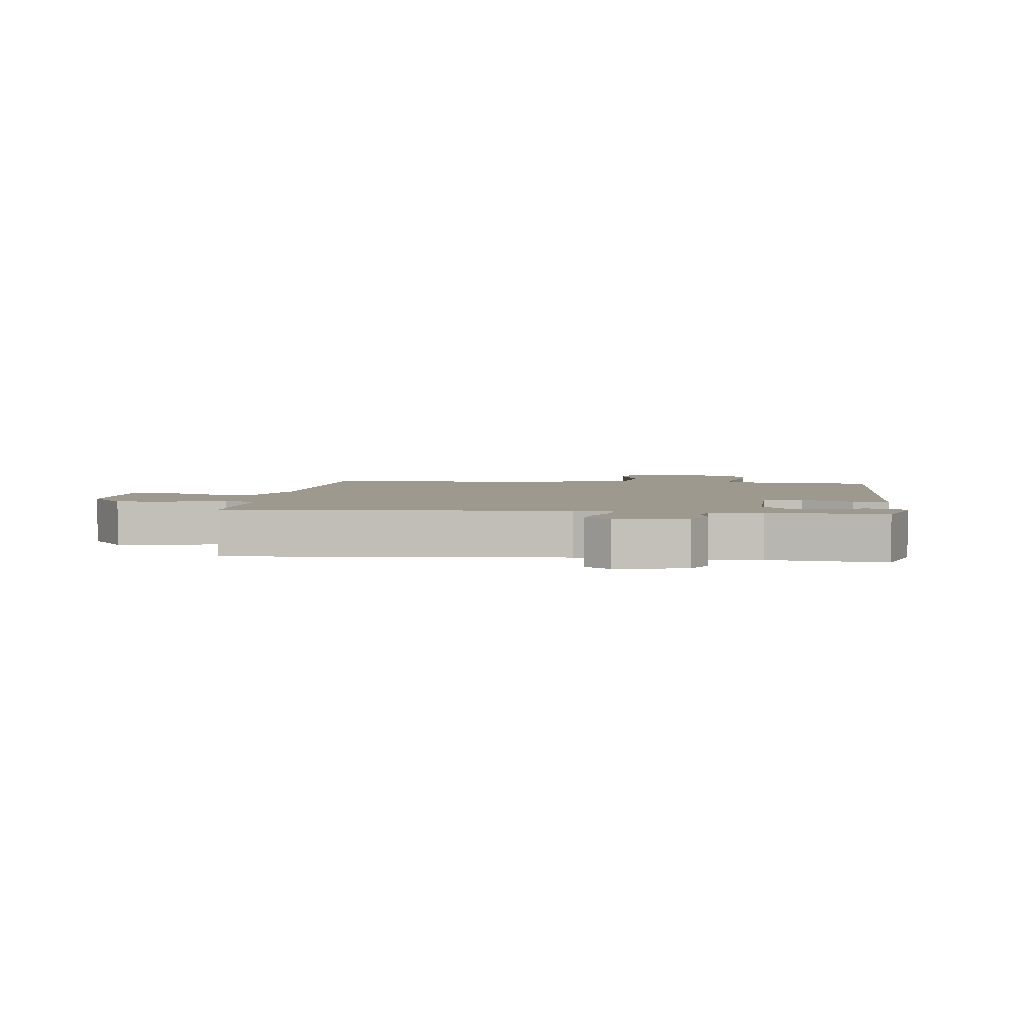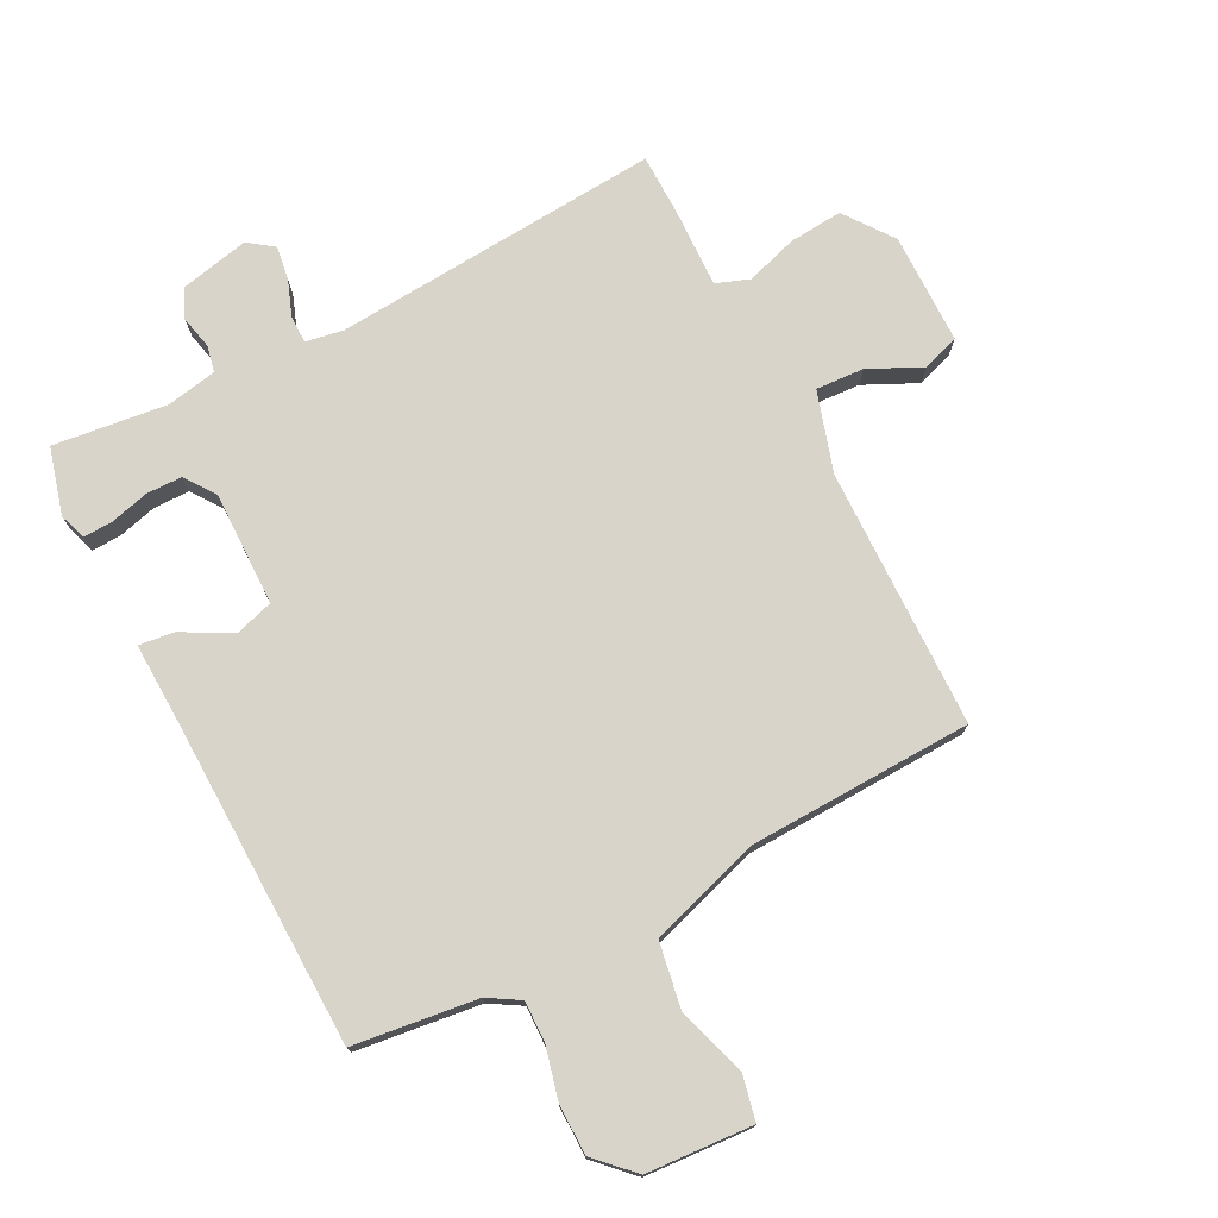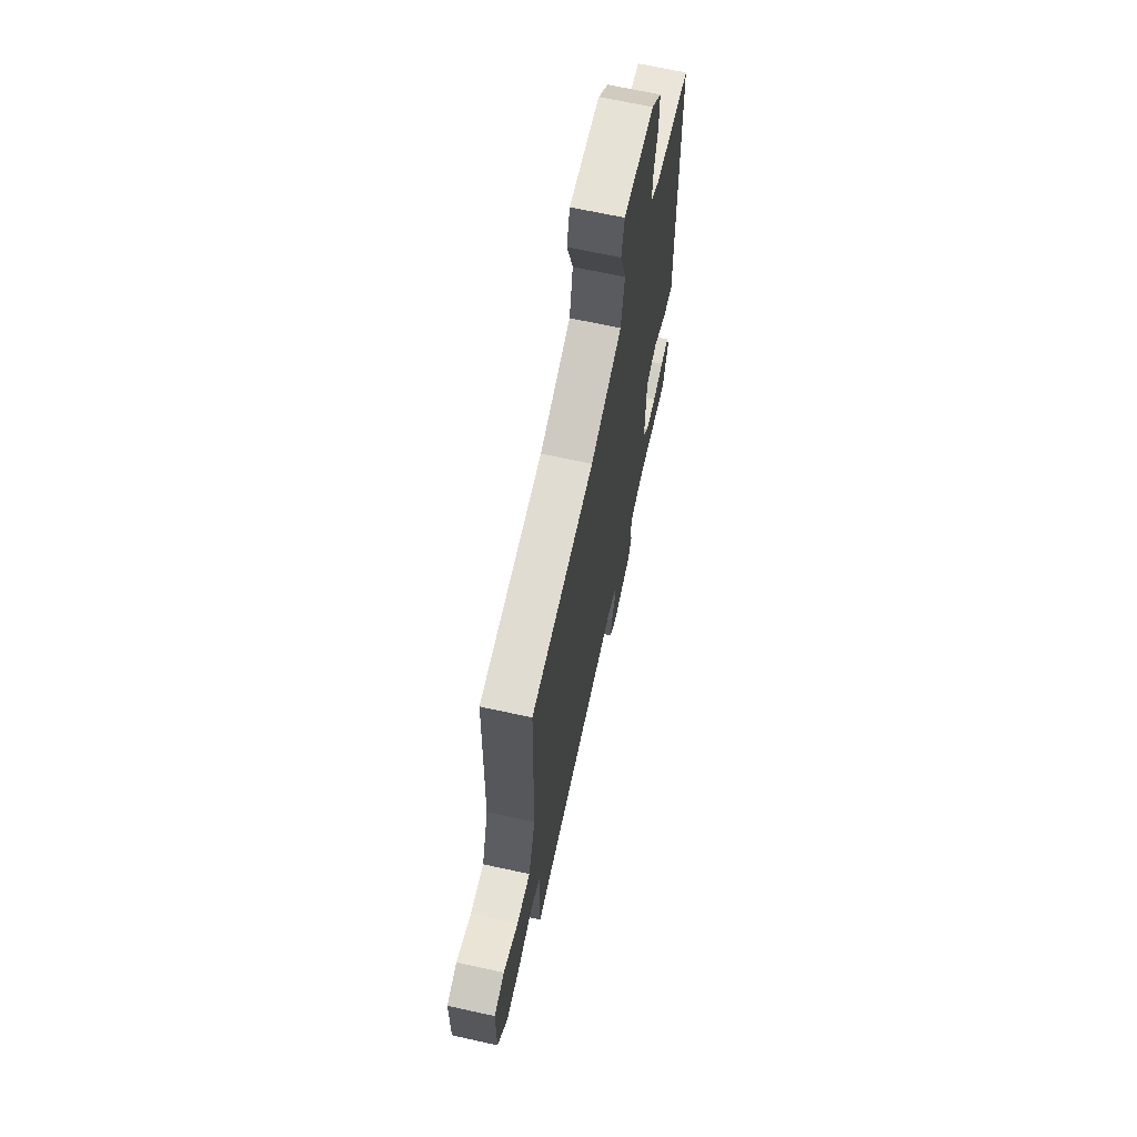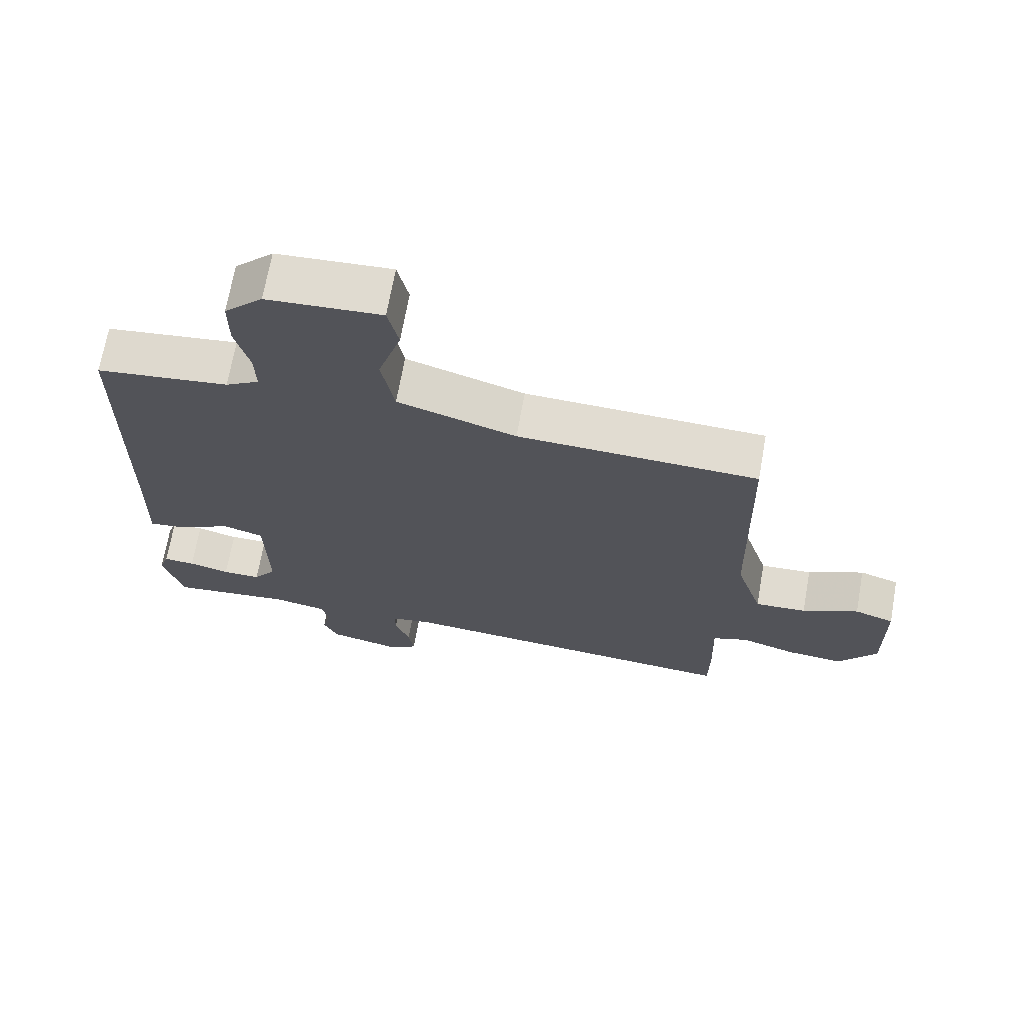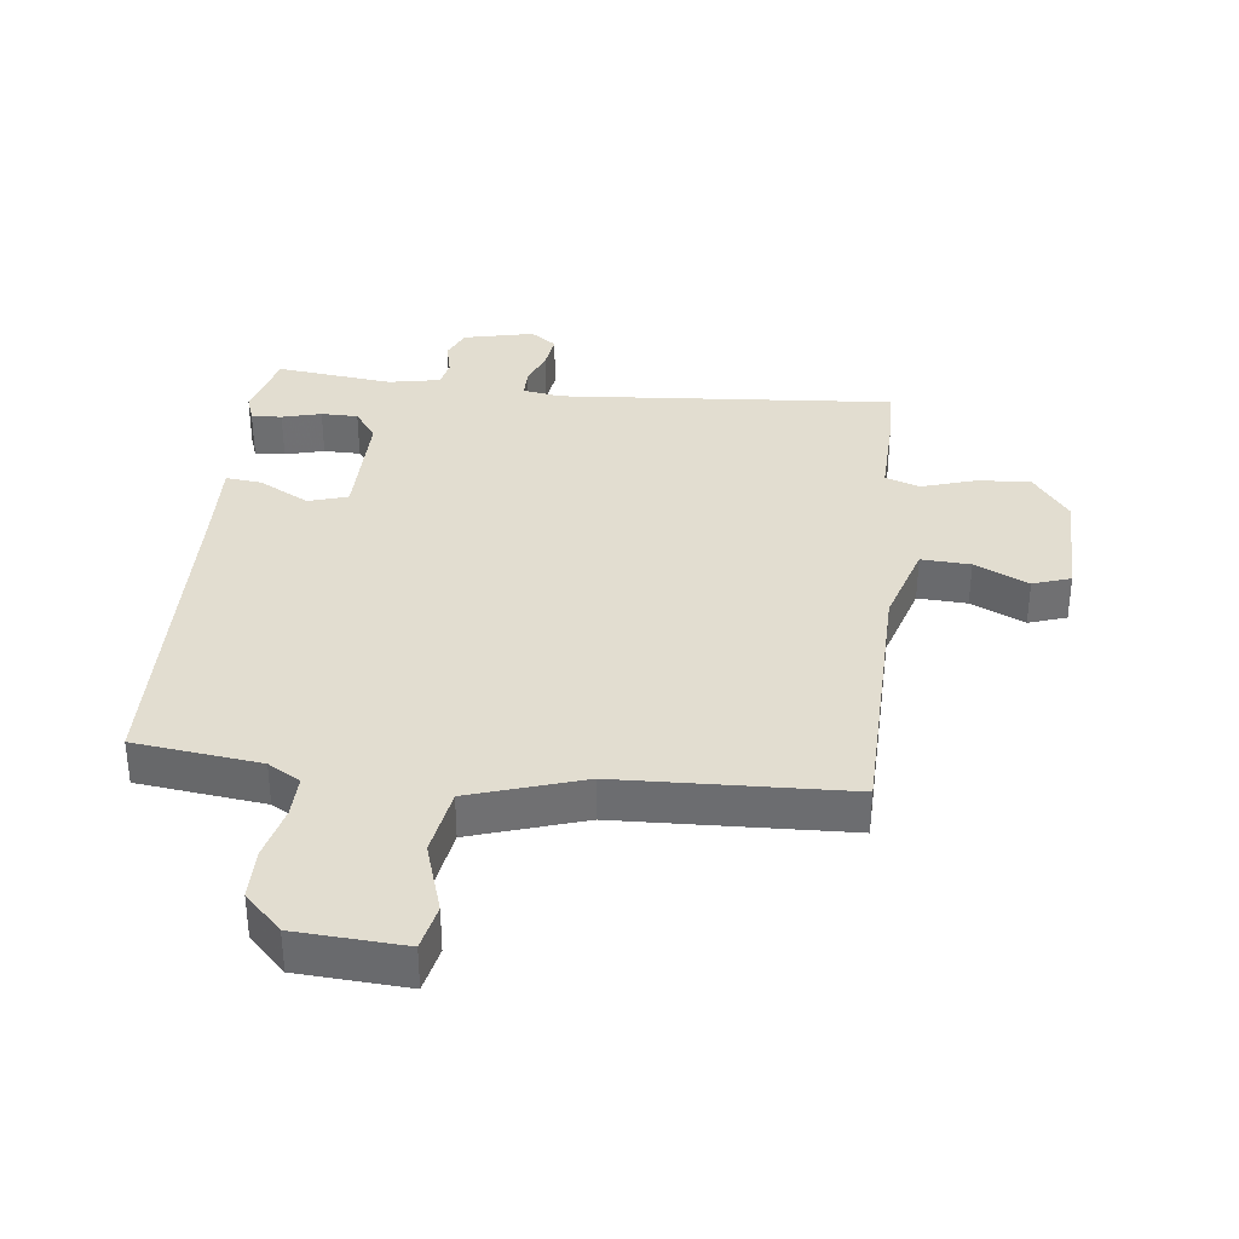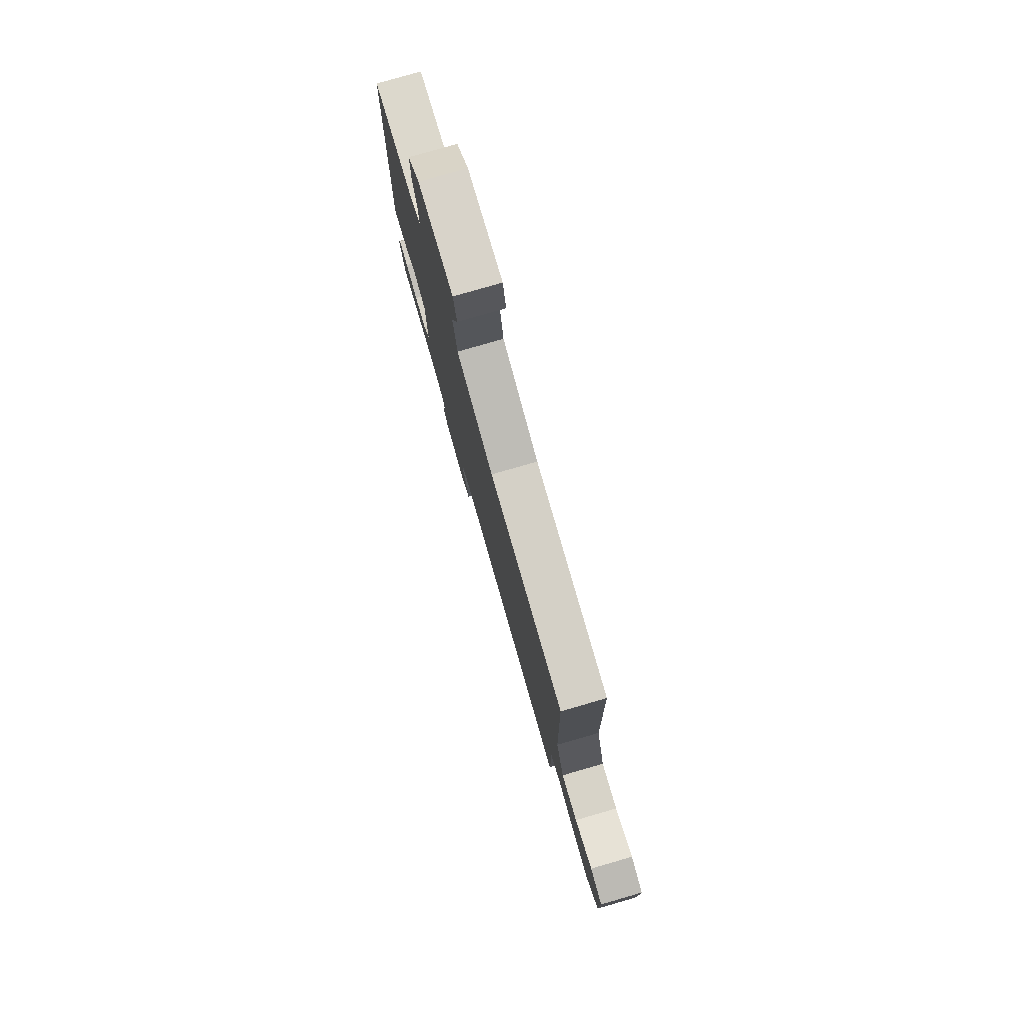
<metadata>
{"format":"obj","ext":"obj","renderer":"f3d","projection":"perspective","resolution":1024,"background":"white","views":[{"elev":3.3,"azim":-173.4,"up":"+Y"},{"elev":74.9,"azim":-27.6,"up":"+Y"},{"elev":67.4,"azim":102.4,"up":"+Z"},{"elev":69.2,"azim":10.1,"up":"+Z"},{"elev":35.4,"azim":6.1,"up":"+Y"},{"elev":79.2,"azim":73.9,"up":"+Z"}]}
</metadata>
<code>
v 0.5 0.07 0.5
v 0.511 0.07 0.079
v 0.552 0.07 -0.051
v 0.63 0.07 -0.046
v 0.715 0.07 -0.005
v 0.775 0.07 -0.025
v 0.778 0.07 -0.205
v 0.72 0.07 -0.284
v 0.634 0.07 -0.277
v 0.55 0.07 -0.251
v 0.496 0.07 -0.271
v 0.501 0.07 -0.403
v 0.5 0.07 -0.5
v -0.032 0.07 -0.462
v -0.093 0.07 -0.473
v -0.093 0.07 -0.517
v -0.071 0.07 -0.576
v -0.063 0.07 -0.63
v -0.104 0.07 -0.66
v -0.215 0.07 -0.636
v -0.237 0.07 -0.589
v -0.225 0.07 -0.535
v -0.234 0.07 -0.492
v -0.316 0.07 -0.477
v -0.5 0.07 -0.5
v -0.53 0.07 -0.392
v -0.515 0.07 -0.348
v -0.467 0.07 -0.35
v -0.405 0.07 -0.366
v -0.347 0.07 -0.365
v -0.312 0.07 -0.316
v -0.315 0.07 -0.13
v -0.377 0.07 -0.111
v -0.457 0.07 -0.155
v -0.514 0.07 -0.162
v -0.51 0.07 -0.03
v -0.5 0.07 0.5
v -0.3 0.07 0.526
v -0.249 0.07 0.557
v -0.251 0.07 0.623
v -0.272 0.07 0.706
v -0.272 0.07 0.787
v -0.214 0.07 0.846
v -0.042 0.07 0.858
v -0.026 0.07 0.786
v -0.061 0.07 0.674
v -0.042 0.07 0.567
v 0.137 0.07 0.511
v 0.5 0 0.5
v 0.511 0 0.079
v 0.552 0 -0.051
v 0.63 0 -0.046
v 0.715 0 -0.005
v 0.775 0 -0.025
v 0.778 0 -0.205
v 0.72 0 -0.284
v 0.634 0 -0.277
v 0.55 0 -0.251
v 0.496 0 -0.271
v 0.501 0 -0.403
v 0.5 0 -0.5
v -0.032 0 -0.462
v -0.093 0 -0.473
v -0.093 0 -0.517
v -0.071 0 -0.576
v -0.063 0 -0.63
v -0.104 0 -0.66
v -0.215 0 -0.636
v -0.237 0 -0.589
v -0.225 0 -0.535
v -0.234 0 -0.492
v -0.316 0 -0.477
v -0.5 0 -0.5
v -0.53 0 -0.392
v -0.515 0 -0.348
v -0.467 0 -0.35
v -0.405 0 -0.366
v -0.347 0 -0.365
v -0.312 0 -0.316
v -0.315 0 -0.13
v -0.377 0 -0.111
v -0.457 0 -0.155
v -0.514 0 -0.162
v -0.51 0 -0.03
v -0.5 0 0.5
v -0.3 0 0.526
v -0.249 0 0.557
v -0.251 0 0.623
v -0.272 0 0.706
v -0.272 0 0.787
v -0.214 0 0.846
v -0.042 0 0.858
v -0.026 0 0.786
v -0.061 0 0.674
v -0.042 0 0.567
v 0.137 0 0.511
f 44 45 46
f 43 44 46
f 42 43 46
f 41 42 46
f 40 41 46
f 39 40 46 47
f 38 39 47 48
f 36 37 38 48
f 36 48 1
f 35 36 1
f 34 35 1
f 33 34 1
f 27 28 29
f 26 27 29
f 25 26 29
f 24 25 29
f 23 24 29 30
f 20 21 22
f 19 20 22
f 18 19 22
f 17 18 22
f 16 17 22
f 15 16 22 23
f 23 30 31
f 15 23 31
f 14 15 31
f 14 31 32
f 13 14 32
f 12 13 32
f 11 12 32
f 8 9 10
f 7 8 10
f 6 7 10
f 5 6 10
f 4 5 10
f 33 1 2
f 32 33 2
f 11 32 2
f 3 4 10 11
f 2 3 11
f 94 93 92
f 94 92 91
f 94 91 90
f 94 90 89
f 94 89 88
f 95 94 88 87
f 96 95 87 86
f 96 86 85 84
f 49 96 84
f 49 84 83
f 49 83 82
f 49 82 81
f 77 76 75
f 77 75 74
f 77 74 73
f 77 73 72
f 78 77 72 71
f 70 69 68
f 70 68 67
f 70 67 66
f 70 66 65
f 70 65 64
f 71 70 64 63
f 79 78 71
f 79 71 63
f 79 63 62
f 80 79 62
f 80 62 61
f 80 61 60
f 80 60 59
f 58 57 56
f 58 56 55
f 58 55 54
f 58 54 53
f 58 53 52
f 50 49 81
f 50 81 80
f 50 80 59
f 59 58 52 51
f 59 51 50
f 1 49 50 2
f 2 50 51 3
f 3 51 52 4
f 4 52 53 5
f 5 53 54 6
f 6 54 55 7
f 7 55 56 8
f 8 56 57 9
f 9 57 58 10
f 10 58 59 11
f 11 59 60 12
f 12 60 61 13
f 13 61 62 14
f 14 62 63 15
f 15 63 64 16
f 16 64 65 17
f 17 65 66 18
f 18 66 67 19
f 19 67 68 20
f 20 68 69 21
f 21 69 70 22
f 22 70 71 23
f 23 71 72 24
f 24 72 73 25
f 25 73 74 26
f 26 74 75 27
f 27 75 76 28
f 28 76 77 29
f 29 77 78 30
f 30 78 79 31
f 31 79 80 32
f 32 80 81 33
f 33 81 82 34
f 34 82 83 35
f 35 83 84 36
f 36 84 85 37
f 37 85 86 38
f 38 86 87 39
f 39 87 88 40
f 40 88 89 41
f 41 89 90 42
f 42 90 91 43
f 43 91 92 44
f 44 92 93 45
f 45 93 94 46
f 46 94 95 47
f 47 95 96 48
f 48 96 49 1

</code>
